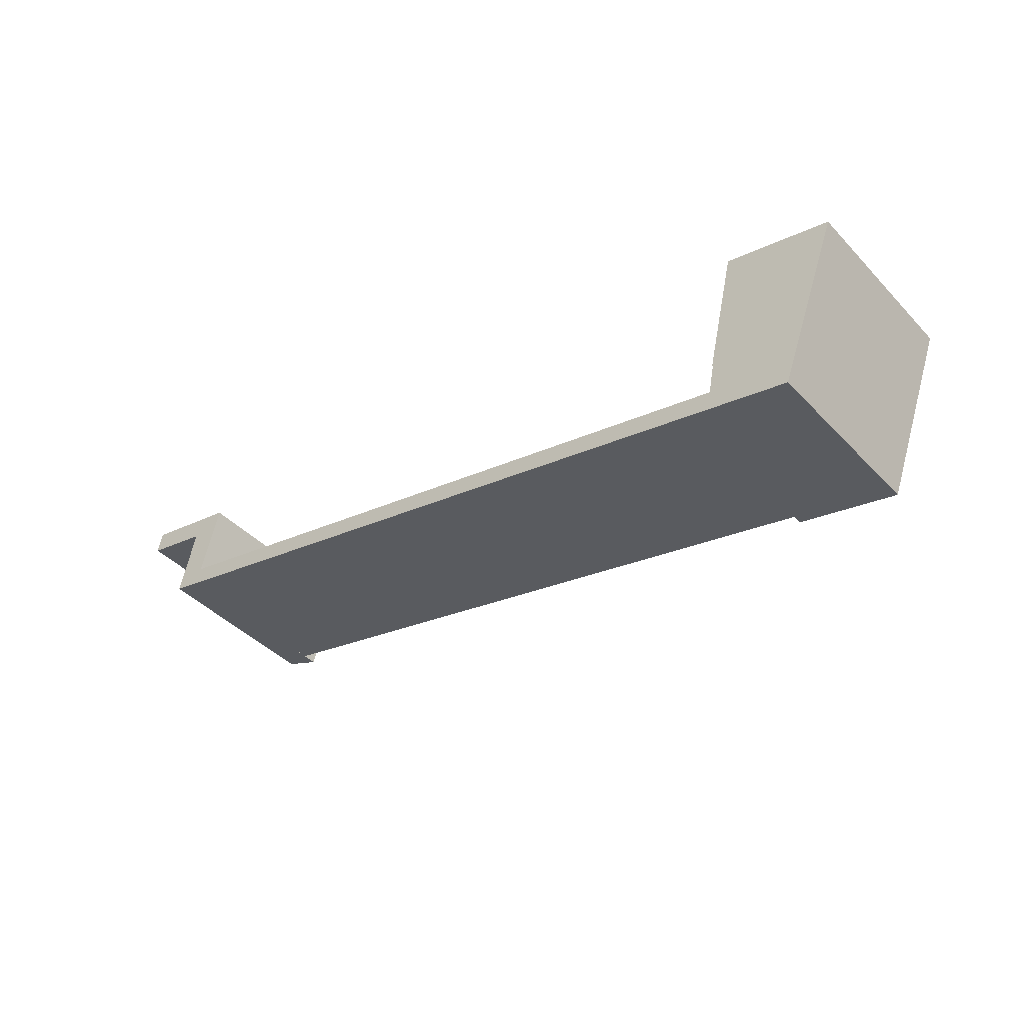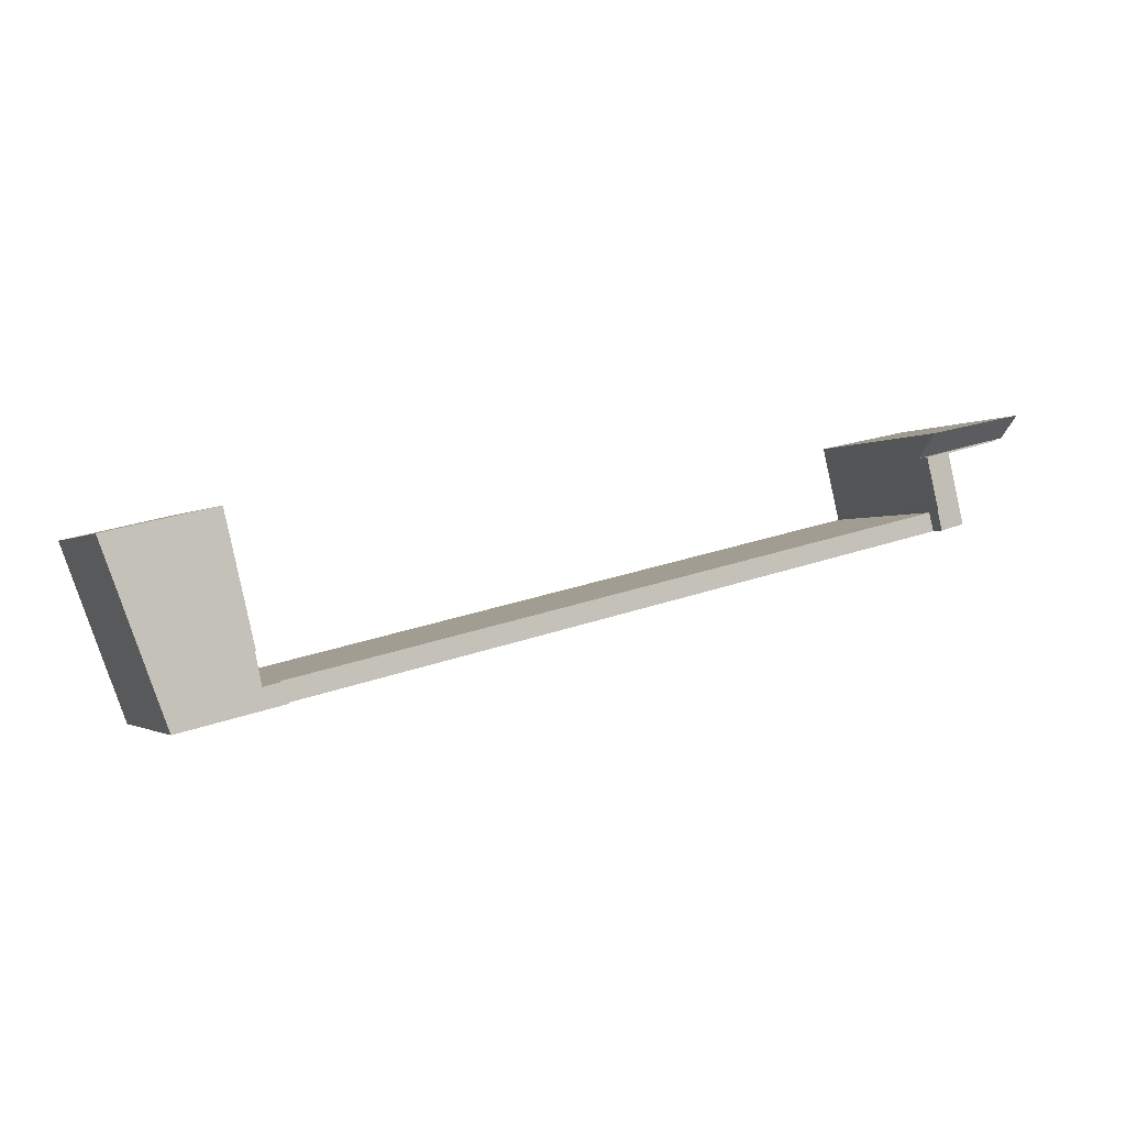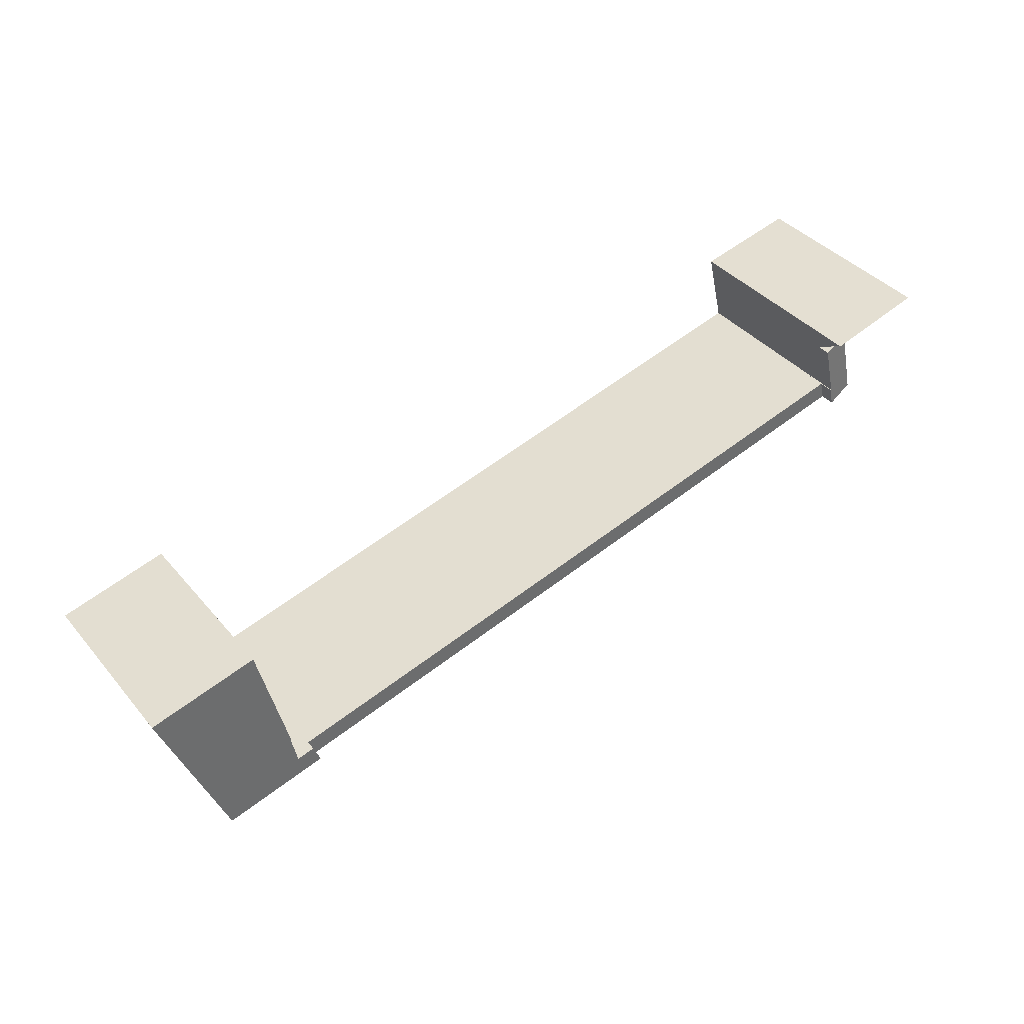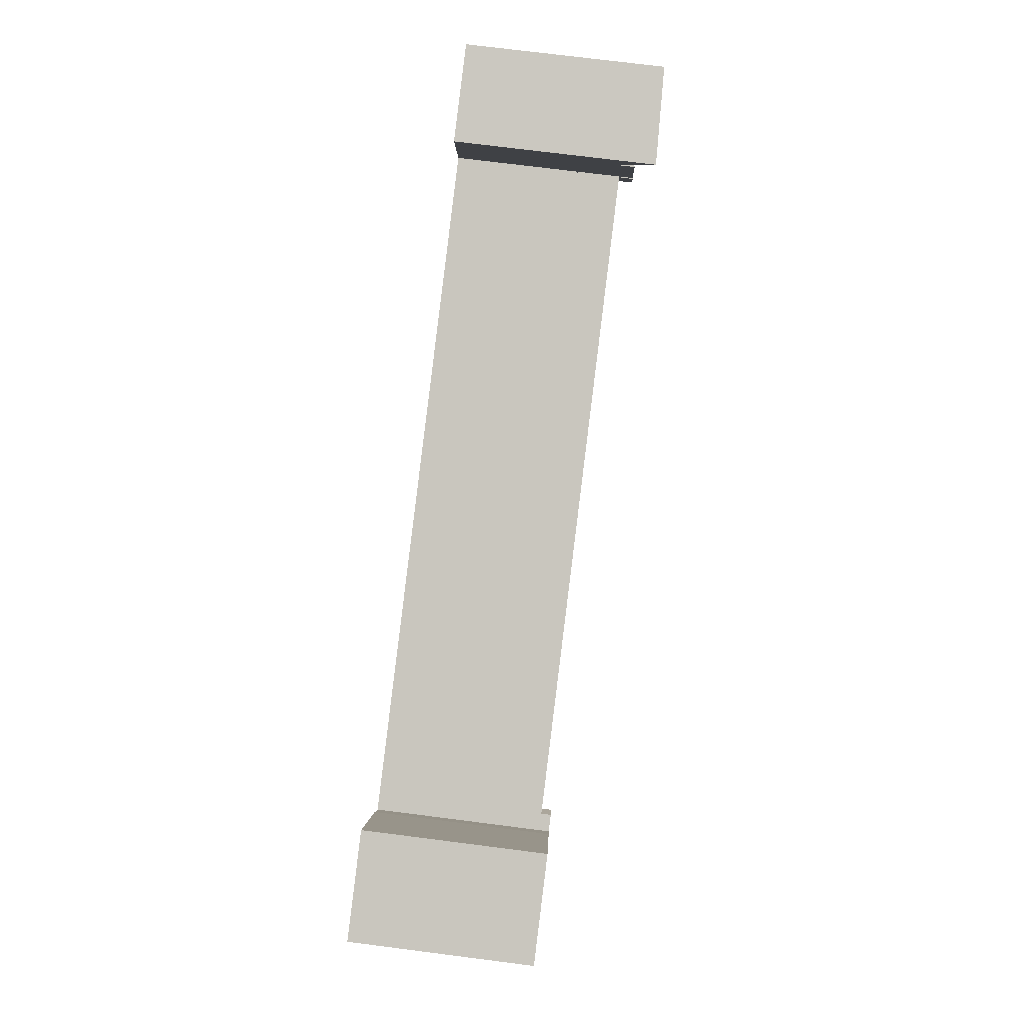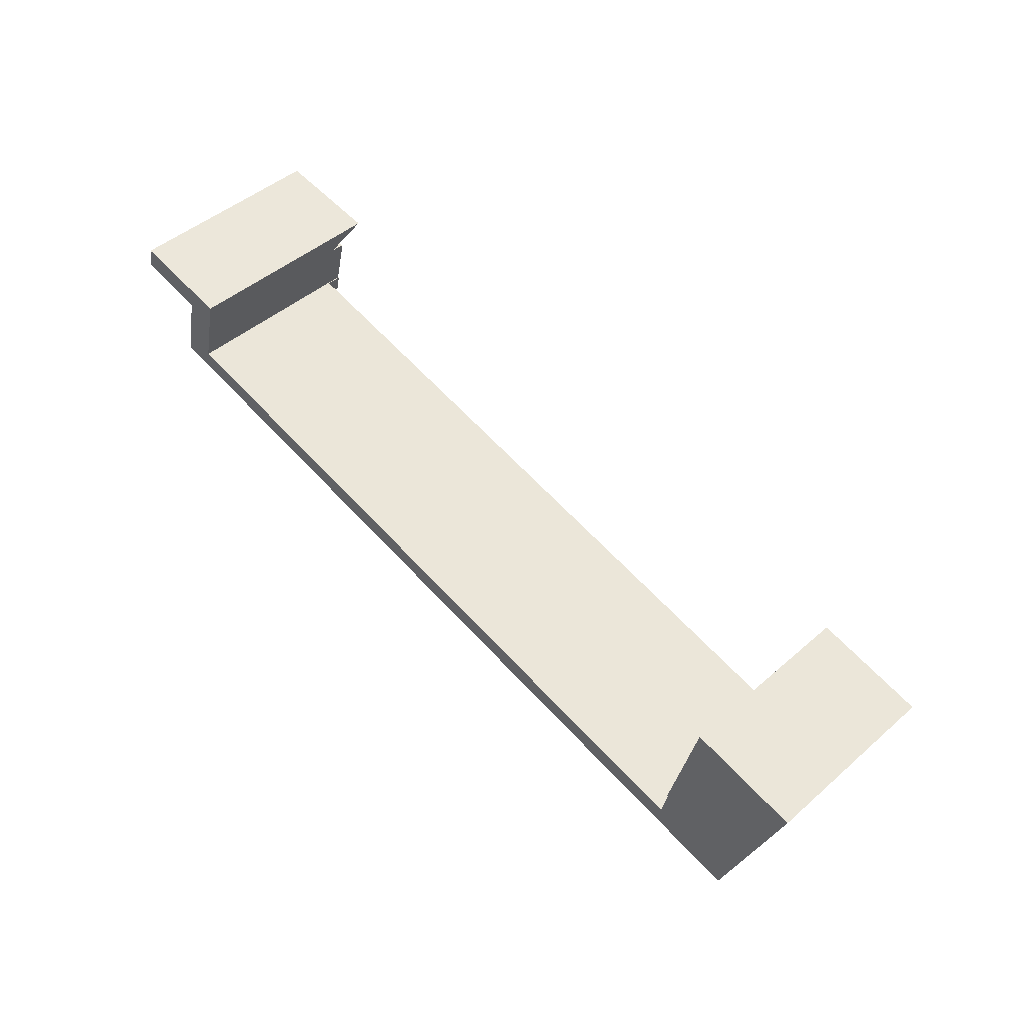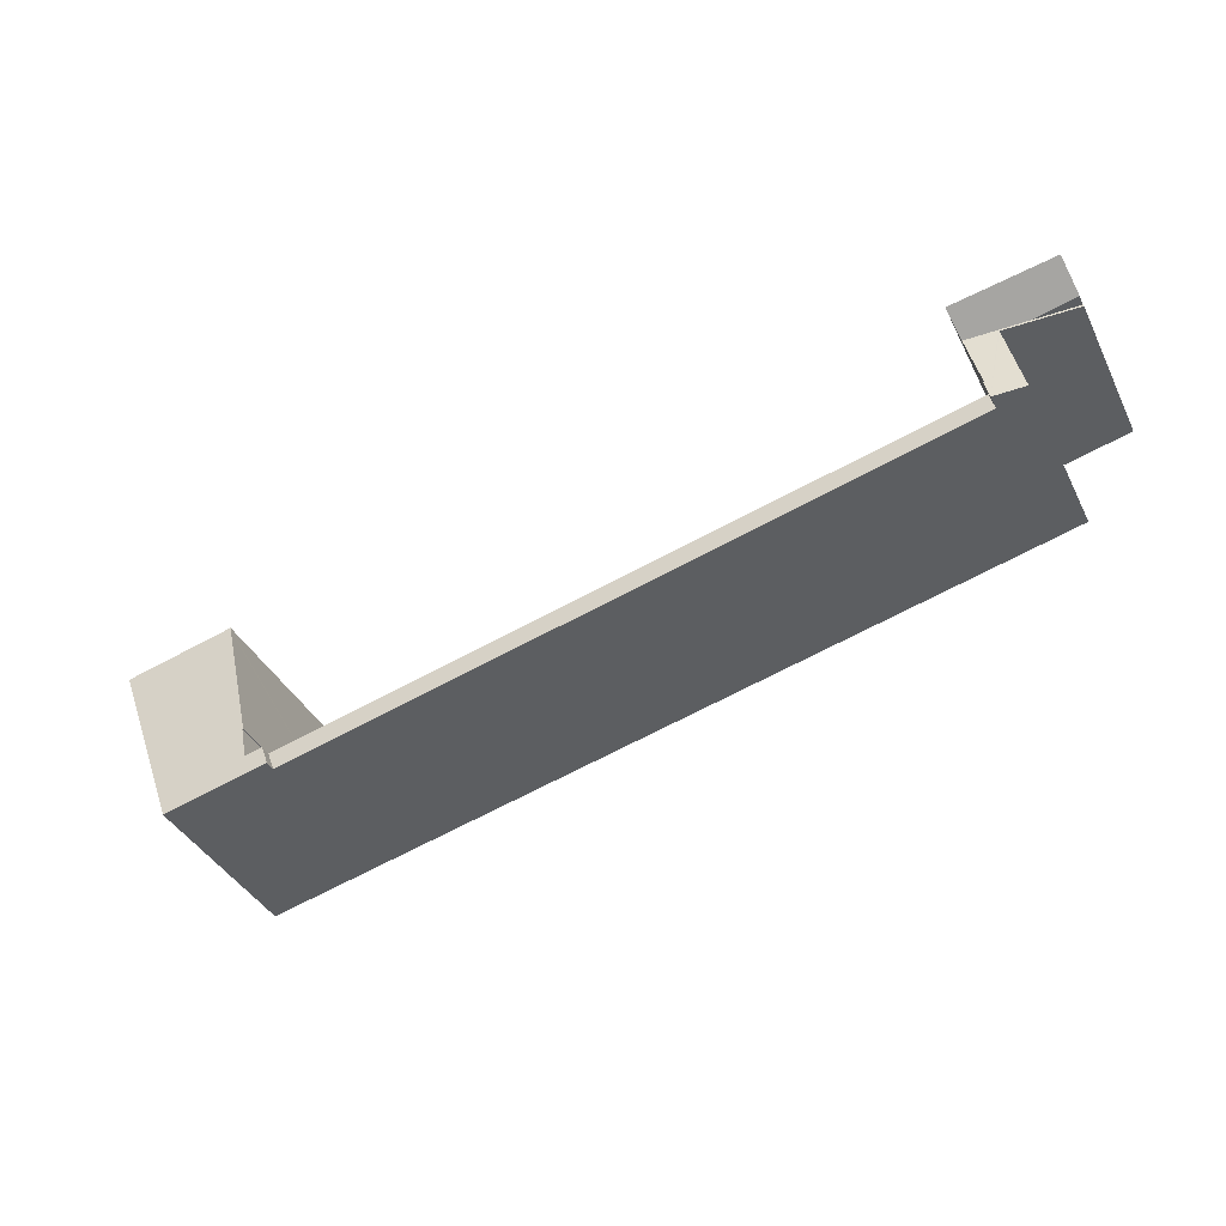
<metadata>
{"format":"obj","ext":"obj","renderer":"f3d","projection":"perspective","resolution":1024,"background":"white","views":[{"elev":-42.3,"azim":39.4,"up":"+Z"},{"elev":-1.4,"azim":156.4,"up":"+Z"},{"elev":39.3,"azim":144.4,"up":"+Z"},{"elev":75.3,"azim":97.2,"up":"+Z"},{"elev":46.7,"azim":45.4,"up":"+Z"},{"elev":-39.4,"azim":-155.2,"up":"+Z"}]}
</metadata>
<code>
v  83.61 19.47 -28.37
v  9.791 19.47 -8.475
v  84.4 19.47 -26.27
v  9.295 19.47 -10.54
v  9.295 6.453e-16 -10.54
v  9.791 5.189e-16 -8.475
v  84.4 1.609e-15 -26.27
v  83.61 1.737e-15 -28.37
v  83.61 20.59 -28.37
v  84.4 20.59 -26.27
v  95.08 20.59 -31.12
v  86.33 20.59 -26.73
v  87.04 20.59 -23.28
v  102.2 20.59 -12.29
v  89.33 20.59 -13.19
v  90.12 20.59 -9.869
v  90.71 20.59 -9.539
v  90.22 20.59 -9.422
v  86.95 20.59 -23.26
v  86.95 1.424e-15 -23.26
v  90.22 5.769e-16 -9.422
v  89.33 8.078e-16 -13.19
v  90.12 6.043e-16 -9.869
v  86.33 1.637e-15 -26.73
v  87.04 1.425e-15 -23.28
v  102.2 7.526e-16 -12.29
v  90.71 5.841e-16 -9.539
v  95.08 1.905e-15 -31.12
v  0.075 19.55 0.279
v  4.79 19.47 -0.905
v  0.062 19.47 0.229
v  0.548 23.07 2.459
v  8.391 23.35 0.76
v  7.816 19.47 -1.631
v  11.14 19.47 -2.428
v  11.73 23.47 0.035
v  0.548 -1.506e-16 2.459
v  11.73 -2.143e-18 0.035
v  8.391 -4.654e-17 0.76
v  11.14 1.487e-16 -2.428
v  0.062 -1.402e-17 0.229
v  7.816 9.987e-17 -1.631
v  4.79 5.542e-17 -0.905
v  0.075 -1.708e-17 0.279
v  0.062 18.26 0.229
v  7.735 20.24 -1.803
v  0 18.25 1.118e-15
v  7.816 20.25 -1.631
v  11.14 21.1 -2.428
v  9.823 21.1 -7.86
v  6.658 20.25 -6.503
v  9.295 21.13 -10.54
v  5.919 20.26 -9.729
v  6.832 20.25 -5.744
v  9.694 21.1 -8.452
v  9.791 21.13 -8.475
v  9.694 5.175e-16 -8.452
v  9.823 4.813e-16 -7.86
v  5.919 5.957e-16 -9.729
v  7.735 1.104e-16 -1.803
v  0 0 0
v  6.832 3.517e-16 -5.744
v  6.658 3.982e-16 -6.503
g defaultobject
f 1 2 3
f 2 1 4
f 5 2 4
f 2 5 6
f 6 3 2
f 3 6 7
f 7 1 3
f 1 7 8
f 8 4 1
f 4 8 5
f 8 6 5
f 6 8 7
f 9 10 11
f 12 11 10
f 13 11 12
f 14 11 13
f 15 14 13
f 16 14 15
f 17 14 16
f 18 17 16
f 13 19 15
f 20 15 19
f 15 20 16
f 16 20 18
f 18 20 21
f 21 20 22
f 21 22 23
f 8 10 9
f 10 8 7
f 24 13 12
f 13 24 25
f 21 17 18
f 17 21 14
f 14 21 26
f 26 21 27
f 7 12 10
f 12 7 24
f 26 11 14
f 11 26 28
f 28 9 11
f 9 28 8
f 25 19 13
f 19 25 20
f 28 24 8
f 24 28 26
f 24 26 25
f 25 26 20
f 20 26 22
f 22 26 27
f 22 27 23
f 23 27 21
f 7 8 24
f 29 30 31
f 30 29 32
f 30 32 33
f 30 33 34
f 34 33 35
f 35 33 36
f 37 33 32
f 33 37 36
f 36 37 38
f 38 37 39
f 38 35 36
f 35 38 40
f 40 34 35
f 34 40 30
f 30 40 31
f 31 40 41
f 41 40 42
f 41 42 43
f 29 37 32
f 37 29 44
f 31 44 29
f 44 31 41
f 39 40 38
f 40 39 42
f 42 39 37
f 42 37 43
f 43 37 44
f 43 44 41
f 45 46 47
f 46 45 30
f 46 30 48
f 49 50 48
f 51 52 53
f 52 51 54
f 52 54 46
f 52 46 48
f 52 48 55
f 55 48 50
f 52 55 56
f 50 57 55
f 57 50 58
f 6 52 56
f 52 6 5
f 40 50 49
f 50 40 58
f 55 6 56
f 6 55 57
f 41 30 45
f 30 41 48
f 48 41 49
f 49 41 40
f 40 41 42
f 42 41 43
f 5 53 52
f 53 5 59
f 60 47 46
f 47 60 61
f 59 51 53
f 51 59 54
f 54 59 46
f 46 59 62
f 46 62 60
f 62 59 63
f 47 41 45
f 41 47 61
f 61 43 41
f 43 61 60
f 43 60 42
f 42 60 40
f 40 60 62
f 40 62 58
f 58 62 63
f 58 63 59
f 58 59 57
f 57 59 6
f 6 59 5

</code>
